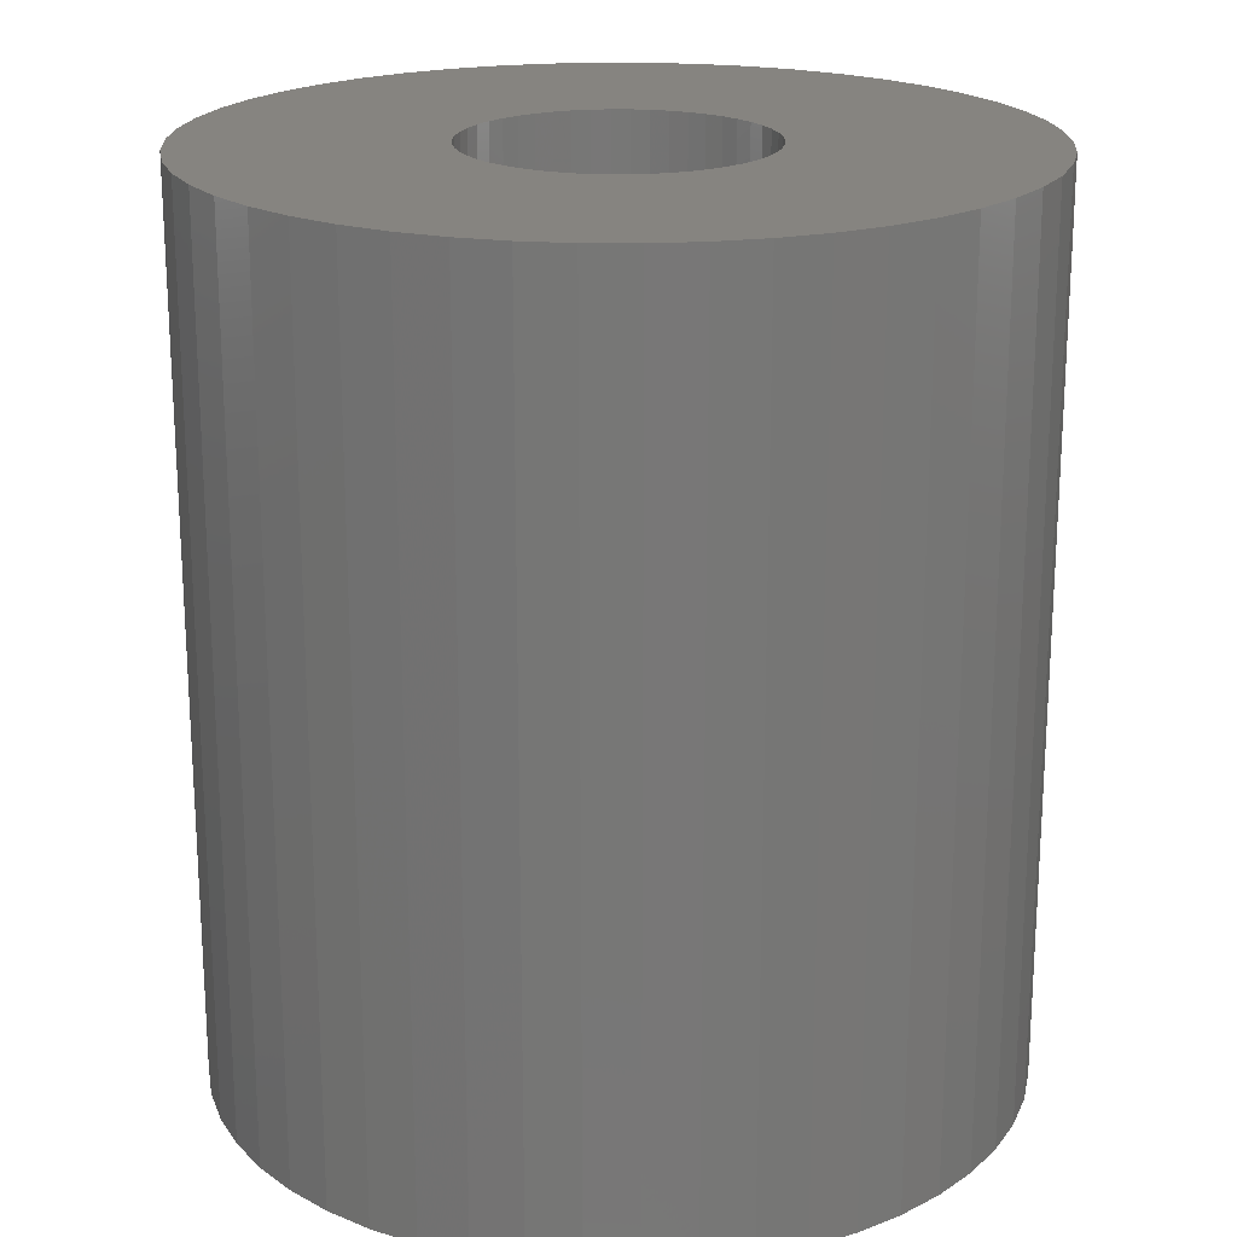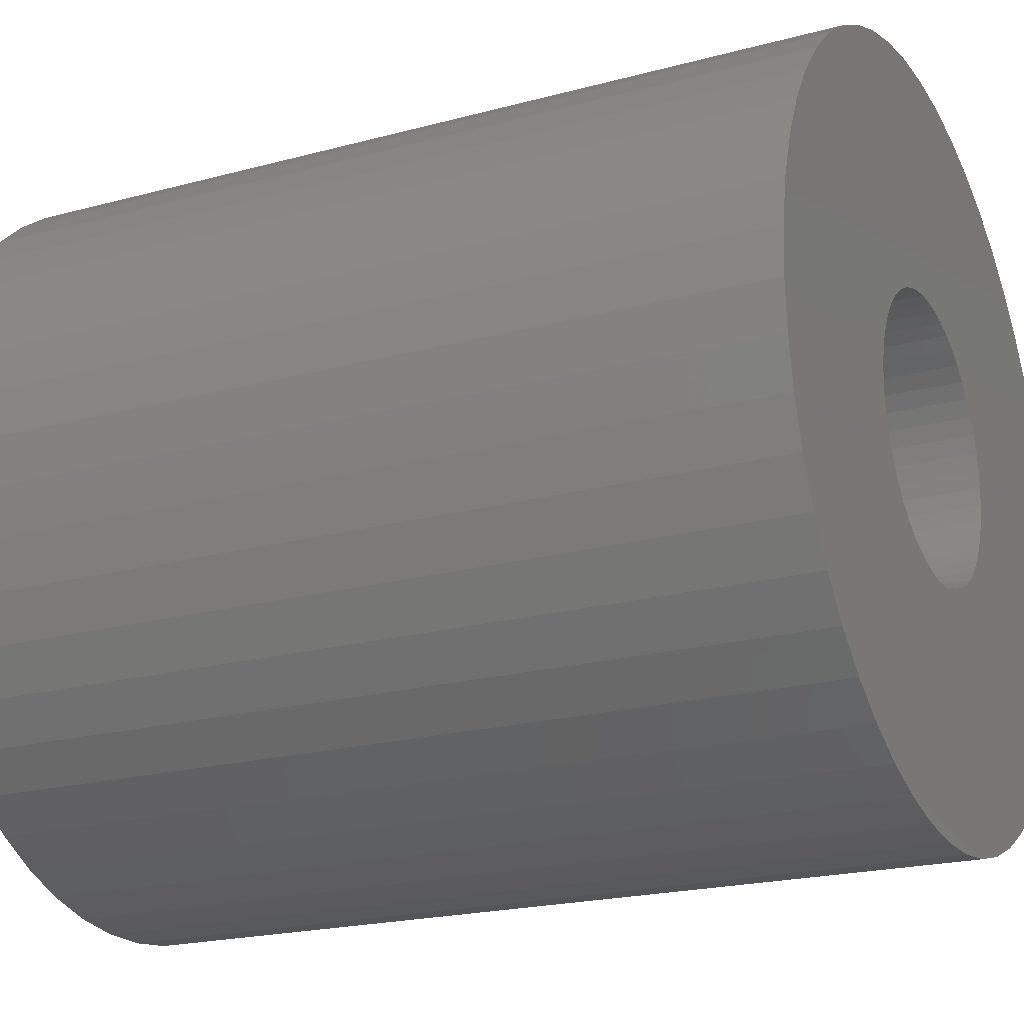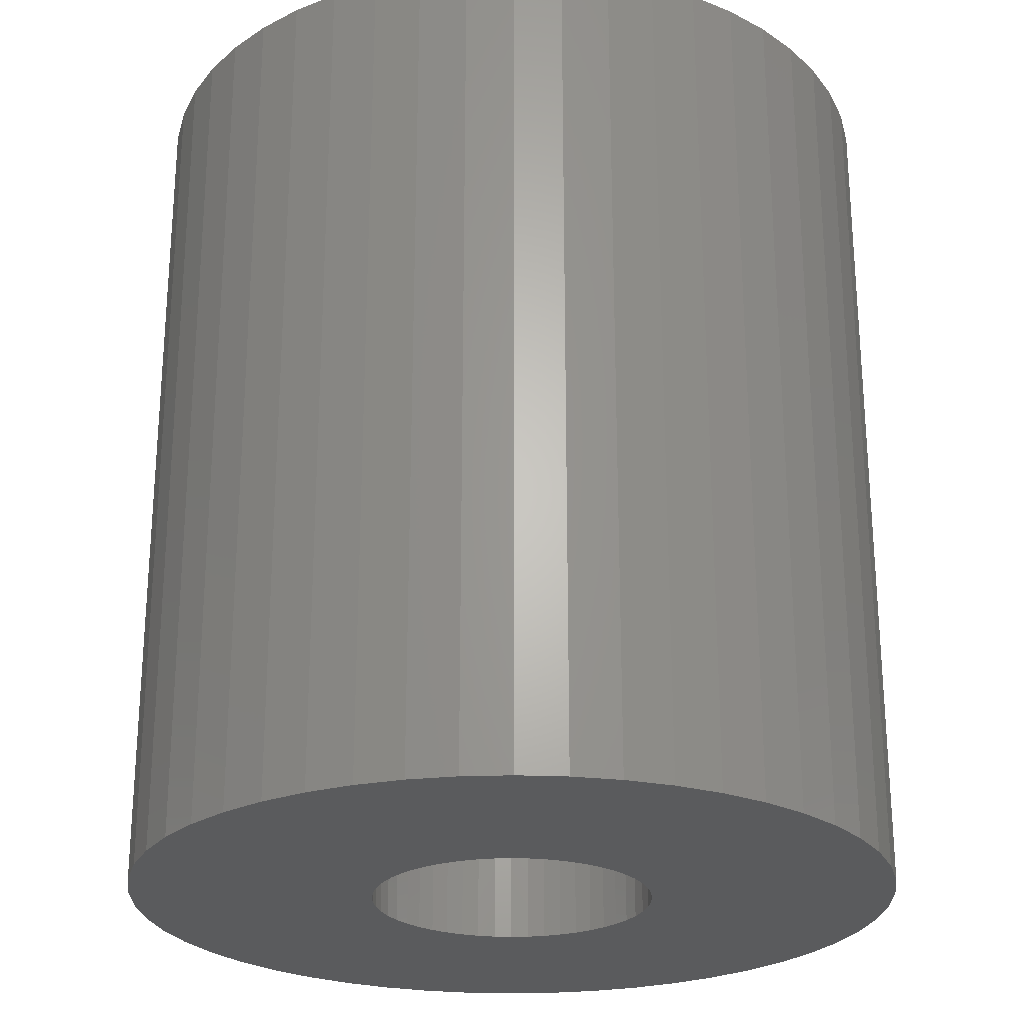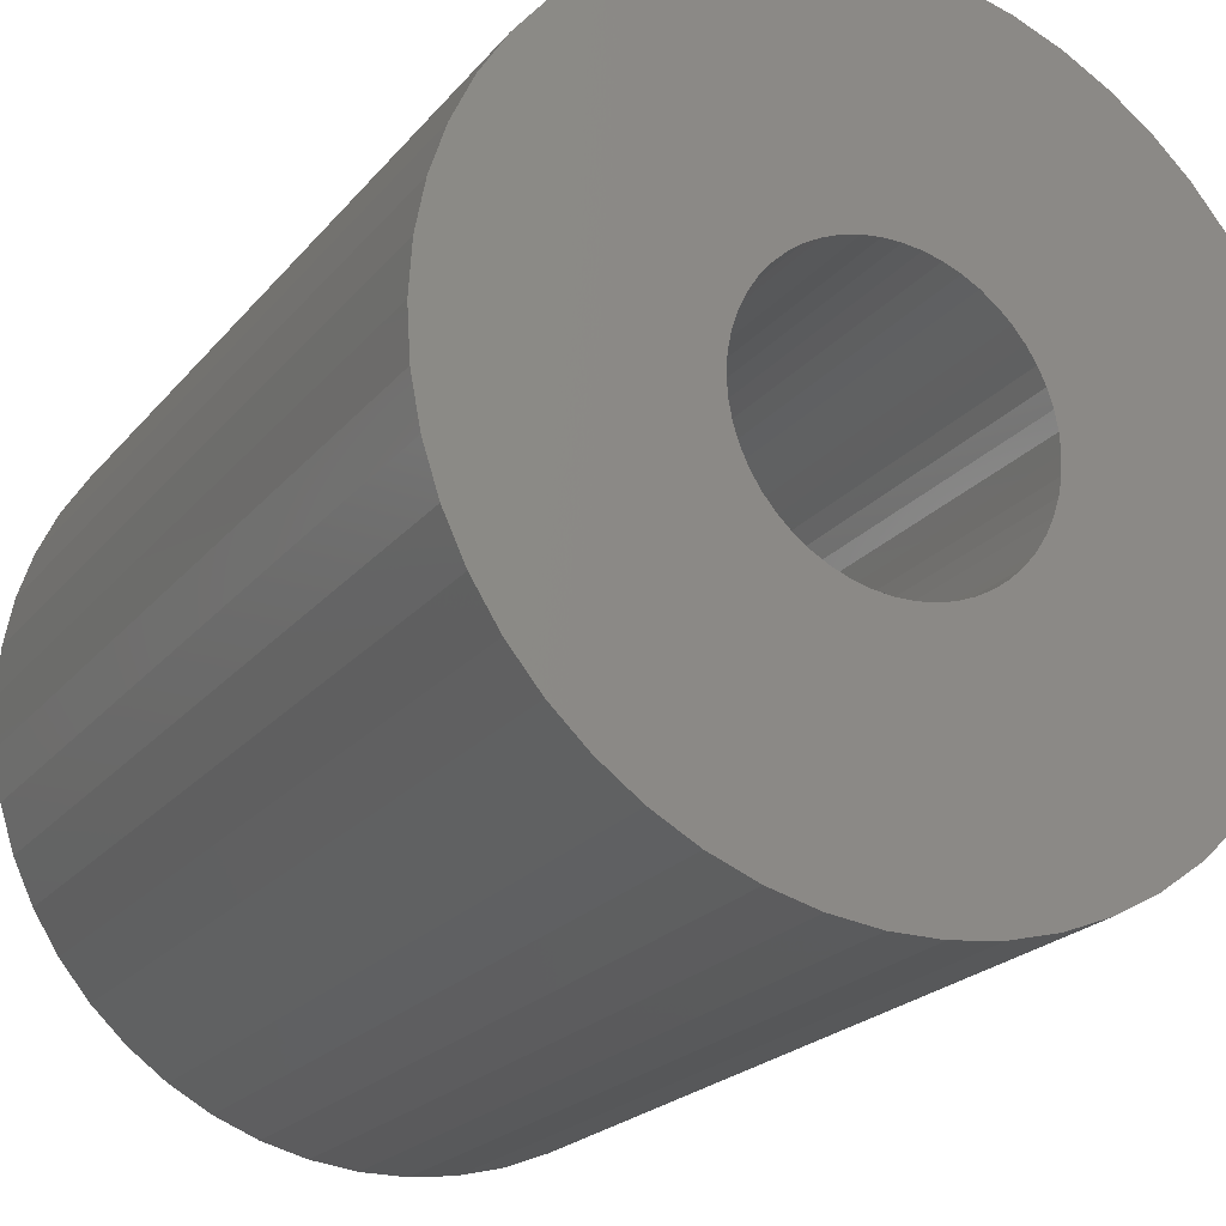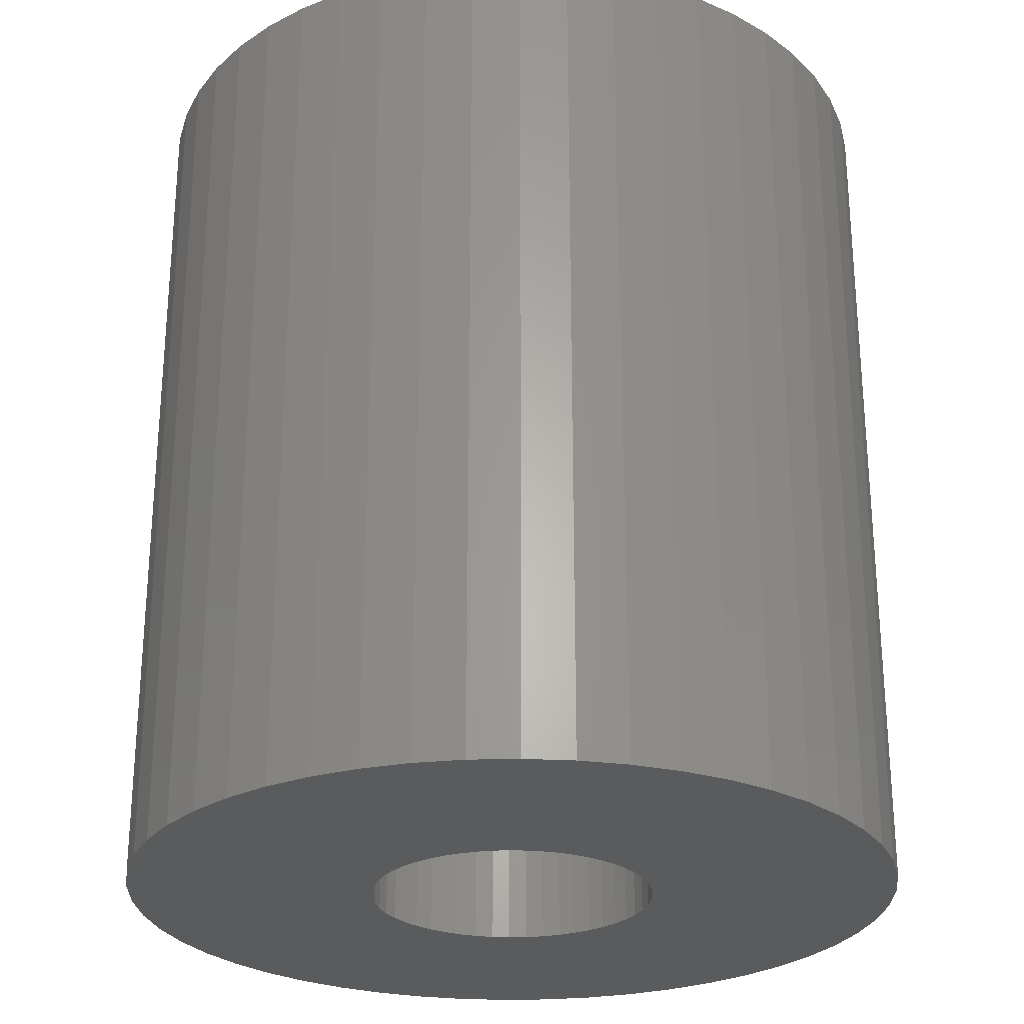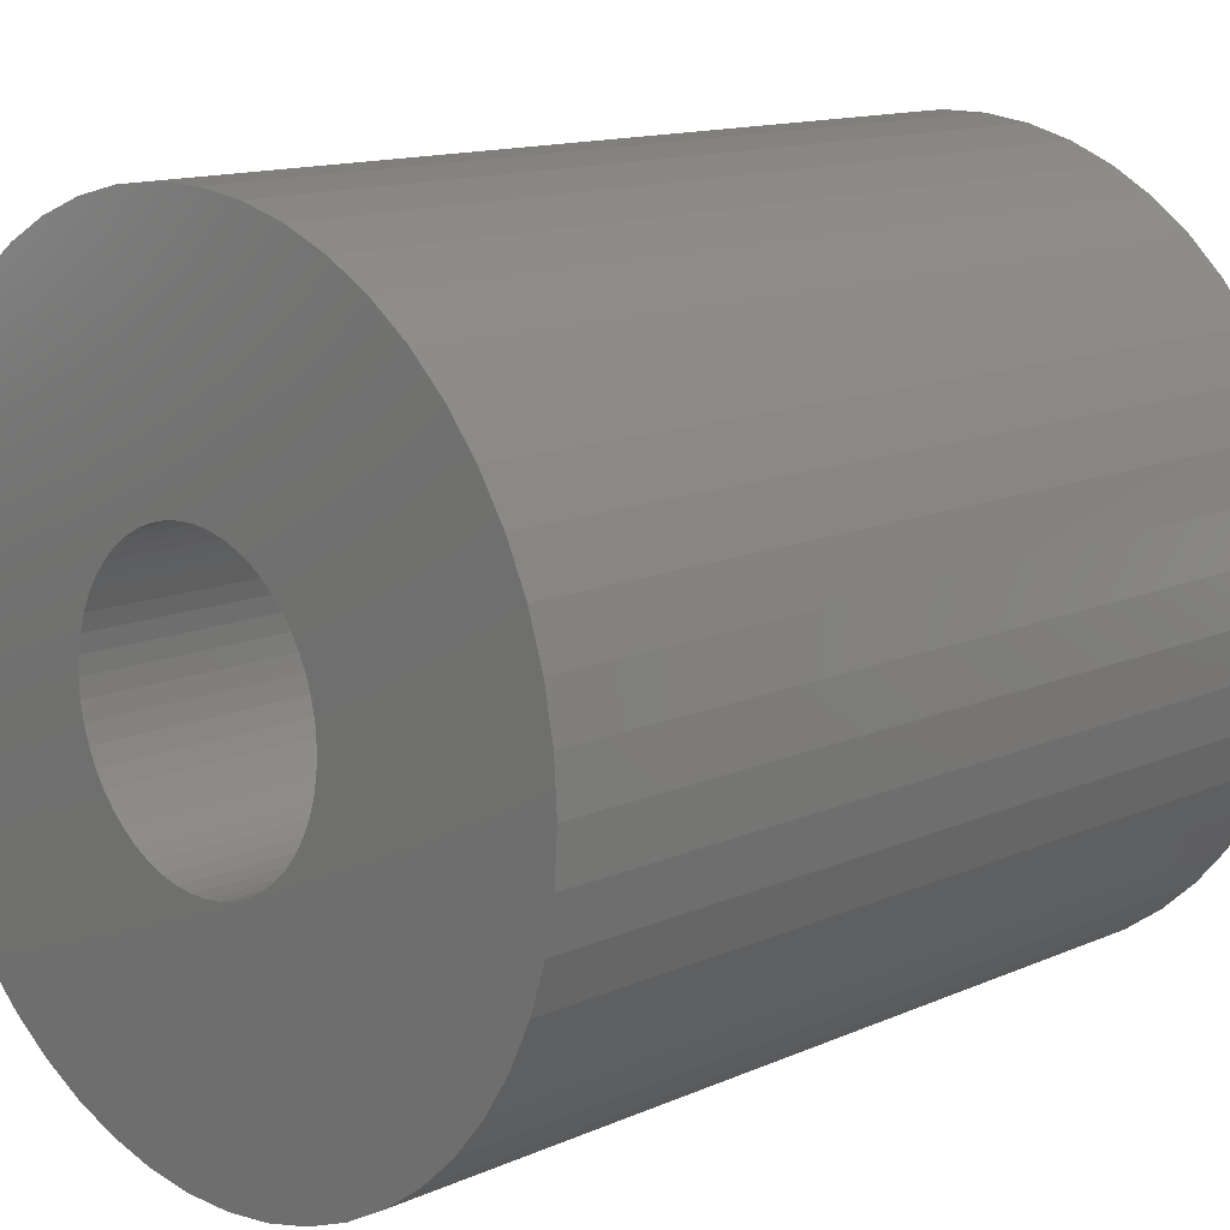
<metadata>
{"format":"stl","ext":"stl","renderer":"f3d","projection":"perspective","resolution":1024,"background":"white","views":[{"elev":20.2,"azim":173.6,"up":"+Z"},{"elev":-20.6,"azim":116.2,"up":"+Y"},{"elev":-25.0,"azim":-104.7,"up":"+Z"},{"elev":-21.7,"azim":151.9,"up":"+Y"},{"elev":-26.6,"azim":16.8,"up":"+Z"},{"elev":13.5,"azim":-134.6,"up":"+Y"}]}
</metadata>
<code>
# stl→obj: 200 verts, 400 faces
v 24.5 0 27.5
v 24.31 3.071 -27.5
v 24.31 3.071 27.5
v 24.5 0 -27.5
v -24.5 0 -27.5
v -24.31 3.071 27.5
v -24.31 3.071 -27.5
v -24.5 0 27.5
v 1.538 24.45 -27.5
v -1.538 24.45 27.5
v 1.538 24.45 27.5
v -1.538 24.45 -27.5
v -1.538 -24.45 -27.5
v 1.538 -24.45 27.5
v -1.538 -24.45 27.5
v 1.538 -24.45 -27.5
v 17.86 16.77 -27.5
v 15.62 18.88 27.5
v 17.86 16.77 27.5
v 15.62 18.88 -27.5
v -15.62 18.88 -27.5
v -17.86 16.77 27.5
v -15.62 18.88 27.5
v -17.86 16.77 -27.5
v -7.571 23.3 -27.5
v -10.43 22.17 27.5
v -7.571 23.3 27.5
v -10.43 22.17 -27.5
v 22.78 9.019 27.5
v 21.47 11.8 -27.5
v 21.47 11.8 27.5
v 22.78 9.019 -27.5
v 19.82 14.4 -27.5
v 19.82 14.4 27.5
v 10.43 22.17 -27.5
v 7.571 23.3 27.5
v 10.43 22.17 27.5
v 7.571 23.3 -27.5
v 13.13 20.69 -27.5
v 13.13 20.69 27.5
v -22.78 9.019 -27.5
v -21.47 11.8 27.5
v -21.47 11.8 -27.5
v -22.78 9.019 27.5
v -19.82 14.4 -27.5
v -19.82 14.4 27.5
v -23.73 6.093 -27.5
v -23.73 6.093 27.5
v -4.591 24.07 -27.5
v -4.591 24.07 27.5
v 4.591 -24.07 27.5
v 4.591 -24.07 -27.5
v 23.73 6.093 27.5
v 23.73 6.093 -27.5
v 4.591 24.07 27.5
v 4.591 24.07 -27.5
v 9 0 27.5
v 8.929 1.128 27.5
v 24.31 -3.071 27.5
v 8.717 2.238 27.5
v 8.929 -1.128 27.5
v 8.368 3.313 27.5
v 23.73 -6.093 27.5
v 7.887 4.336 27.5
v 8.717 -2.238 27.5
v 7.281 5.29 27.5
v 22.78 -9.019 27.5
v 6.561 6.161 27.5
v 8.368 -3.313 27.5
v 5.737 6.935 27.5
v 21.47 -11.8 27.5
v 4.822 7.599 27.5
v 7.887 -4.336 27.5
v 19.82 -14.4 27.5
v 3.832 8.143 27.5
v 2.781 8.56 27.5
v 1.686 8.841 27.5
v 0.5651 8.982 27.5
v -0.5651 8.982 27.5
v -1.686 8.841 27.5
v -2.781 8.56 27.5
v -3.832 8.143 27.5
v -4.822 7.599 27.5
v -13.13 20.69 27.5
v -5.737 6.935 27.5
v -6.561 6.161 27.5
v -7.281 5.29 27.5
v -7.887 4.336 27.5
v 7.281 -5.29 27.5
v 17.86 -16.77 27.5
v 6.561 -6.161 27.5
v 15.62 -18.88 27.5
v 5.737 -6.935 27.5
v 13.13 -20.69 27.5
v 4.822 -7.599 27.5
v 10.43 -22.17 27.5
v 3.832 -8.143 27.5
v 7.571 -23.3 27.5
v 2.781 -8.56 27.5
v 1.686 -8.841 27.5
v 0.5651 -8.982 27.5
v -0.5651 -8.982 27.5
v -1.686 -8.841 27.5
v -4.591 -24.07 27.5
v -2.781 -8.56 27.5
v -7.571 -23.3 27.5
v -3.832 -8.143 27.5
v -10.43 -22.17 27.5
v -4.822 -7.599 27.5
v -13.13 -20.69 27.5
v -5.737 -6.935 27.5
v -15.62 -18.88 27.5
v -6.561 -6.161 27.5
v -17.86 -16.77 27.5
v -7.281 -5.29 27.5
v -19.82 -14.4 27.5
v -7.887 -4.336 27.5
v -21.47 -11.8 27.5
v -8.368 -3.313 27.5
v -22.78 -9.019 27.5
v -8.717 -2.238 27.5
v -23.73 -6.093 27.5
v -8.929 -1.128 27.5
v -24.31 -3.071 27.5
v -9 0 27.5
v -8.368 3.313 27.5
v -8.717 2.238 27.5
v -8.929 1.128 27.5
v -13.13 20.69 -27.5
v 24.31 -3.071 -27.5
v 19.82 -14.4 -27.5
v 17.86 -16.77 -27.5
v 23.73 -6.093 -27.5
v 22.78 -9.019 -27.5
v -21.47 -11.8 -27.5
v -22.78 -9.019 -27.5
v 9 0 -27.5
v 8.929 -1.128 -27.5
v 8.717 -2.238 -27.5
v 8.929 1.128 -27.5
v 8.368 -3.313 -27.5
v 21.47 -11.8 -27.5
v 7.887 -4.336 -27.5
v 8.717 2.238 -27.5
v 7.281 -5.29 -27.5
v 6.561 -6.161 -27.5
v 15.62 -18.88 -27.5
v 8.368 3.313 -27.5
v 5.737 -6.935 -27.5
v 13.13 -20.69 -27.5
v 4.822 -7.599 -27.5
v 10.43 -22.17 -27.5
v 7.887 4.336 -27.5
v 3.832 -8.143 -27.5
v 7.571 -23.3 -27.5
v 2.781 -8.56 -27.5
v 1.686 -8.841 -27.5
v 0.5651 -8.982 -27.5
v -0.5651 -8.982 -27.5
v -1.686 -8.841 -27.5
v -4.591 -24.07 -27.5
v -2.781 -8.56 -27.5
v -7.571 -23.3 -27.5
v -3.832 -8.143 -27.5
v -10.43 -22.17 -27.5
v -4.822 -7.599 -27.5
v -13.13 -20.69 -27.5
v -5.737 -6.935 -27.5
v -15.62 -18.88 -27.5
v -6.561 -6.161 -27.5
v -17.86 -16.77 -27.5
v -7.281 -5.29 -27.5
v -19.82 -14.4 -27.5
v -7.887 -4.336 -27.5
v 7.281 5.29 -27.5
v 6.561 6.161 -27.5
v 5.737 6.935 -27.5
v 4.822 7.599 -27.5
v 3.832 8.143 -27.5
v 2.781 8.56 -27.5
v 1.686 8.841 -27.5
v 0.5651 8.982 -27.5
v -0.5651 8.982 -27.5
v -1.686 8.841 -27.5
v -2.781 8.56 -27.5
v -3.832 8.143 -27.5
v -4.822 7.599 -27.5
v -5.737 6.935 -27.5
v -6.561 6.161 -27.5
v -7.281 5.29 -27.5
v -7.887 4.336 -27.5
v -8.368 3.313 -27.5
v -8.717 2.238 -27.5
v -8.929 1.128 -27.5
v -9 0 -27.5
v -8.368 -3.313 -27.5
v -8.717 -2.238 -27.5
v -23.73 -6.093 -27.5
v -8.929 -1.128 -27.5
v -24.31 -3.071 -27.5
f 1 2 3
f 2 1 4
f 5 6 7
f 6 5 8
f 9 10 11
f 10 9 12
f 13 14 15
f 14 13 16
f 17 18 19
f 18 17 20
f 21 22 23
f 22 21 24
f 25 26 27
f 26 25 28
f 29 30 31
f 30 29 32
f 31 33 34
f 33 31 30
f 35 36 37
f 36 35 38
f 39 37 40
f 37 39 35
f 41 42 43
f 42 41 44
f 45 22 24
f 22 45 46
f 47 44 41
f 44 47 48
f 49 27 50
f 27 49 25
f 16 51 14
f 51 16 52
f 53 32 29
f 32 53 54
f 3 54 53
f 54 3 2
f 34 17 19
f 17 34 33
f 38 55 36
f 55 38 56
f 56 11 55
f 11 56 9
f 20 40 18
f 40 20 39
f 43 46 45
f 46 43 42
f 7 48 47
f 48 7 6
f 57 1 3
f 58 3 53
f 1 57 59
f 60 53 29
f 61 59 57
f 62 29 31
f 59 61 63
f 64 31 34
f 65 63 61
f 66 34 19
f 63 65 67
f 68 19 18
f 69 67 65
f 70 18 40
f 67 69 71
f 72 40 37
f 73 71 69
f 71 73 74
f 3 58 57
f 53 60 58
f 29 62 60
f 31 64 62
f 75 37 36
f 34 66 64
f 19 68 66
f 18 70 68
f 40 72 70
f 76 36 55
f 37 75 72
f 36 76 75
f 55 77 76
f 11 77 55
f 11 78 77
f 11 79 78
f 10 79 11
f 10 80 79
f 50 80 10
f 80 50 81
f 27 81 50
f 81 27 82
f 26 82 27
f 82 26 83
f 84 83 26
f 83 84 85
f 23 85 84
f 85 23 86
f 22 86 23
f 86 22 87
f 46 87 22
f 87 46 88
f 89 74 73
f 74 89 90
f 91 90 89
f 90 91 92
f 93 92 91
f 92 93 94
f 95 94 93
f 94 95 96
f 97 96 95
f 96 97 98
f 99 98 97
f 98 99 51
f 100 51 99
f 100 14 51
f 101 14 100
f 102 14 101
f 102 15 14
f 103 15 102
f 104 103 105
f 106 105 107
f 103 104 15
f 108 107 109
f 110 109 111
f 112 111 113
f 114 113 115
f 105 106 104
f 116 115 117
f 118 117 119
f 120 119 121
f 122 121 123
f 124 123 125
f 42 88 46
f 107 108 106
f 88 42 126
f 109 110 108
f 44 126 42
f 111 112 110
f 126 44 127
f 113 114 112
f 48 127 44
f 115 116 114
f 127 48 128
f 117 118 116
f 6 128 48
f 119 120 118
f 128 6 125
f 121 122 120
f 8 125 6
f 123 124 122
f 125 8 124
f 28 84 26
f 84 28 129
f 129 23 84
f 23 129 21
f 12 50 10
f 50 12 49
f 59 4 1
f 4 59 130
f 90 131 74
f 131 90 132
f 67 133 63
f 133 67 134
f 63 130 59
f 130 63 133
f 135 120 136
f 120 135 118
f 137 4 130
f 138 130 133
f 4 137 2
f 139 133 134
f 140 2 137
f 141 134 142
f 2 140 54
f 143 142 131
f 144 54 140
f 145 131 132
f 54 144 32
f 146 132 147
f 148 32 144
f 149 147 150
f 32 148 30
f 151 150 152
f 153 30 148
f 30 153 33
f 130 138 137
f 133 139 138
f 134 141 139
f 142 143 141
f 154 152 155
f 131 145 143
f 132 146 145
f 147 149 146
f 150 151 149
f 156 155 52
f 152 154 151
f 155 156 154
f 52 157 156
f 16 157 52
f 16 158 157
f 16 159 158
f 13 159 16
f 13 160 159
f 161 160 13
f 160 161 162
f 163 162 161
f 162 163 164
f 165 164 163
f 164 165 166
f 167 166 165
f 166 167 168
f 169 168 167
f 168 169 170
f 171 170 169
f 170 171 172
f 173 172 171
f 172 173 174
f 175 33 153
f 33 175 17
f 176 17 175
f 17 176 20
f 177 20 176
f 20 177 39
f 178 39 177
f 39 178 35
f 179 35 178
f 35 179 38
f 180 38 179
f 38 180 56
f 181 56 180
f 181 9 56
f 182 9 181
f 183 9 182
f 183 12 9
f 184 12 183
f 49 184 185
f 25 185 186
f 184 49 12
f 28 186 187
f 129 187 188
f 21 188 189
f 24 189 190
f 185 25 49
f 45 190 191
f 43 191 192
f 41 192 193
f 47 193 194
f 7 194 195
f 135 174 173
f 186 28 25
f 174 135 196
f 187 129 28
f 136 196 135
f 188 21 129
f 196 136 197
f 189 24 21
f 198 197 136
f 190 45 24
f 197 198 199
f 191 43 45
f 200 199 198
f 192 41 43
f 199 200 195
f 193 47 41
f 5 195 200
f 194 7 47
f 195 5 7
f 152 94 96
f 94 152 150
f 147 90 92
f 90 147 132
f 74 142 71
f 142 74 131
f 136 122 198
f 122 136 120
f 155 96 98
f 96 155 152
f 52 98 51
f 98 52 155
f 71 134 67
f 134 71 142
f 161 15 104
f 15 161 13
f 165 106 108
f 106 165 163
f 163 104 106
f 104 163 161
f 171 116 173
f 116 171 114
f 171 112 114
f 112 171 169
f 198 124 200
f 124 198 122
f 200 8 5
f 8 200 124
f 150 92 94
f 92 150 147
f 173 118 135
f 118 173 116
f 167 108 110
f 108 167 165
f 169 110 112
f 110 169 167
f 127 192 126
f 192 127 193
f 153 66 175
f 66 153 64
f 181 76 77
f 76 181 180
f 180 75 76
f 75 180 179
f 186 81 82
f 81 186 185
f 126 191 88
f 191 126 192
f 139 61 138
f 61 139 65
f 179 72 75
f 72 179 178
f 87 189 86
f 189 87 190
f 185 80 81
f 80 185 184
f 189 85 86
f 85 189 188
f 137 58 140
f 58 137 57
f 141 65 139
f 65 141 69
f 177 68 70
f 68 177 176
f 183 78 79
f 78 183 182
f 178 70 72
f 70 178 177
f 125 194 128
f 194 125 195
f 88 190 87
f 190 88 191
f 184 79 80
f 79 184 183
f 188 83 85
f 83 188 187
f 187 82 83
f 82 187 186
f 138 57 137
f 57 138 61
f 157 101 100
f 101 157 158
f 148 64 153
f 64 148 62
f 144 62 148
f 62 144 60
f 140 60 144
f 60 140 58
f 175 68 176
f 68 175 66
f 182 77 78
f 77 182 181
f 128 193 127
f 193 128 194
f 143 69 141
f 69 143 73
f 160 105 103
f 105 160 162
f 159 103 102
f 103 159 160
f 123 195 125
f 195 123 199
f 121 199 123
f 199 121 197
f 115 174 117
f 174 115 172
f 117 196 119
f 196 117 174
f 154 99 97
f 99 154 156
f 156 100 99
f 100 156 157
f 146 93 91
f 93 146 149
f 145 73 143
f 73 145 89
f 162 107 105
f 107 162 164
f 158 102 101
f 102 158 159
f 113 172 115
f 172 113 170
f 168 113 111
f 113 168 170
f 146 89 145
f 89 146 91
f 149 95 93
f 95 149 151
f 151 97 95
f 97 151 154
f 166 111 109
f 111 166 168
f 119 197 121
f 197 119 196
f 164 109 107
f 109 164 166

</code>
